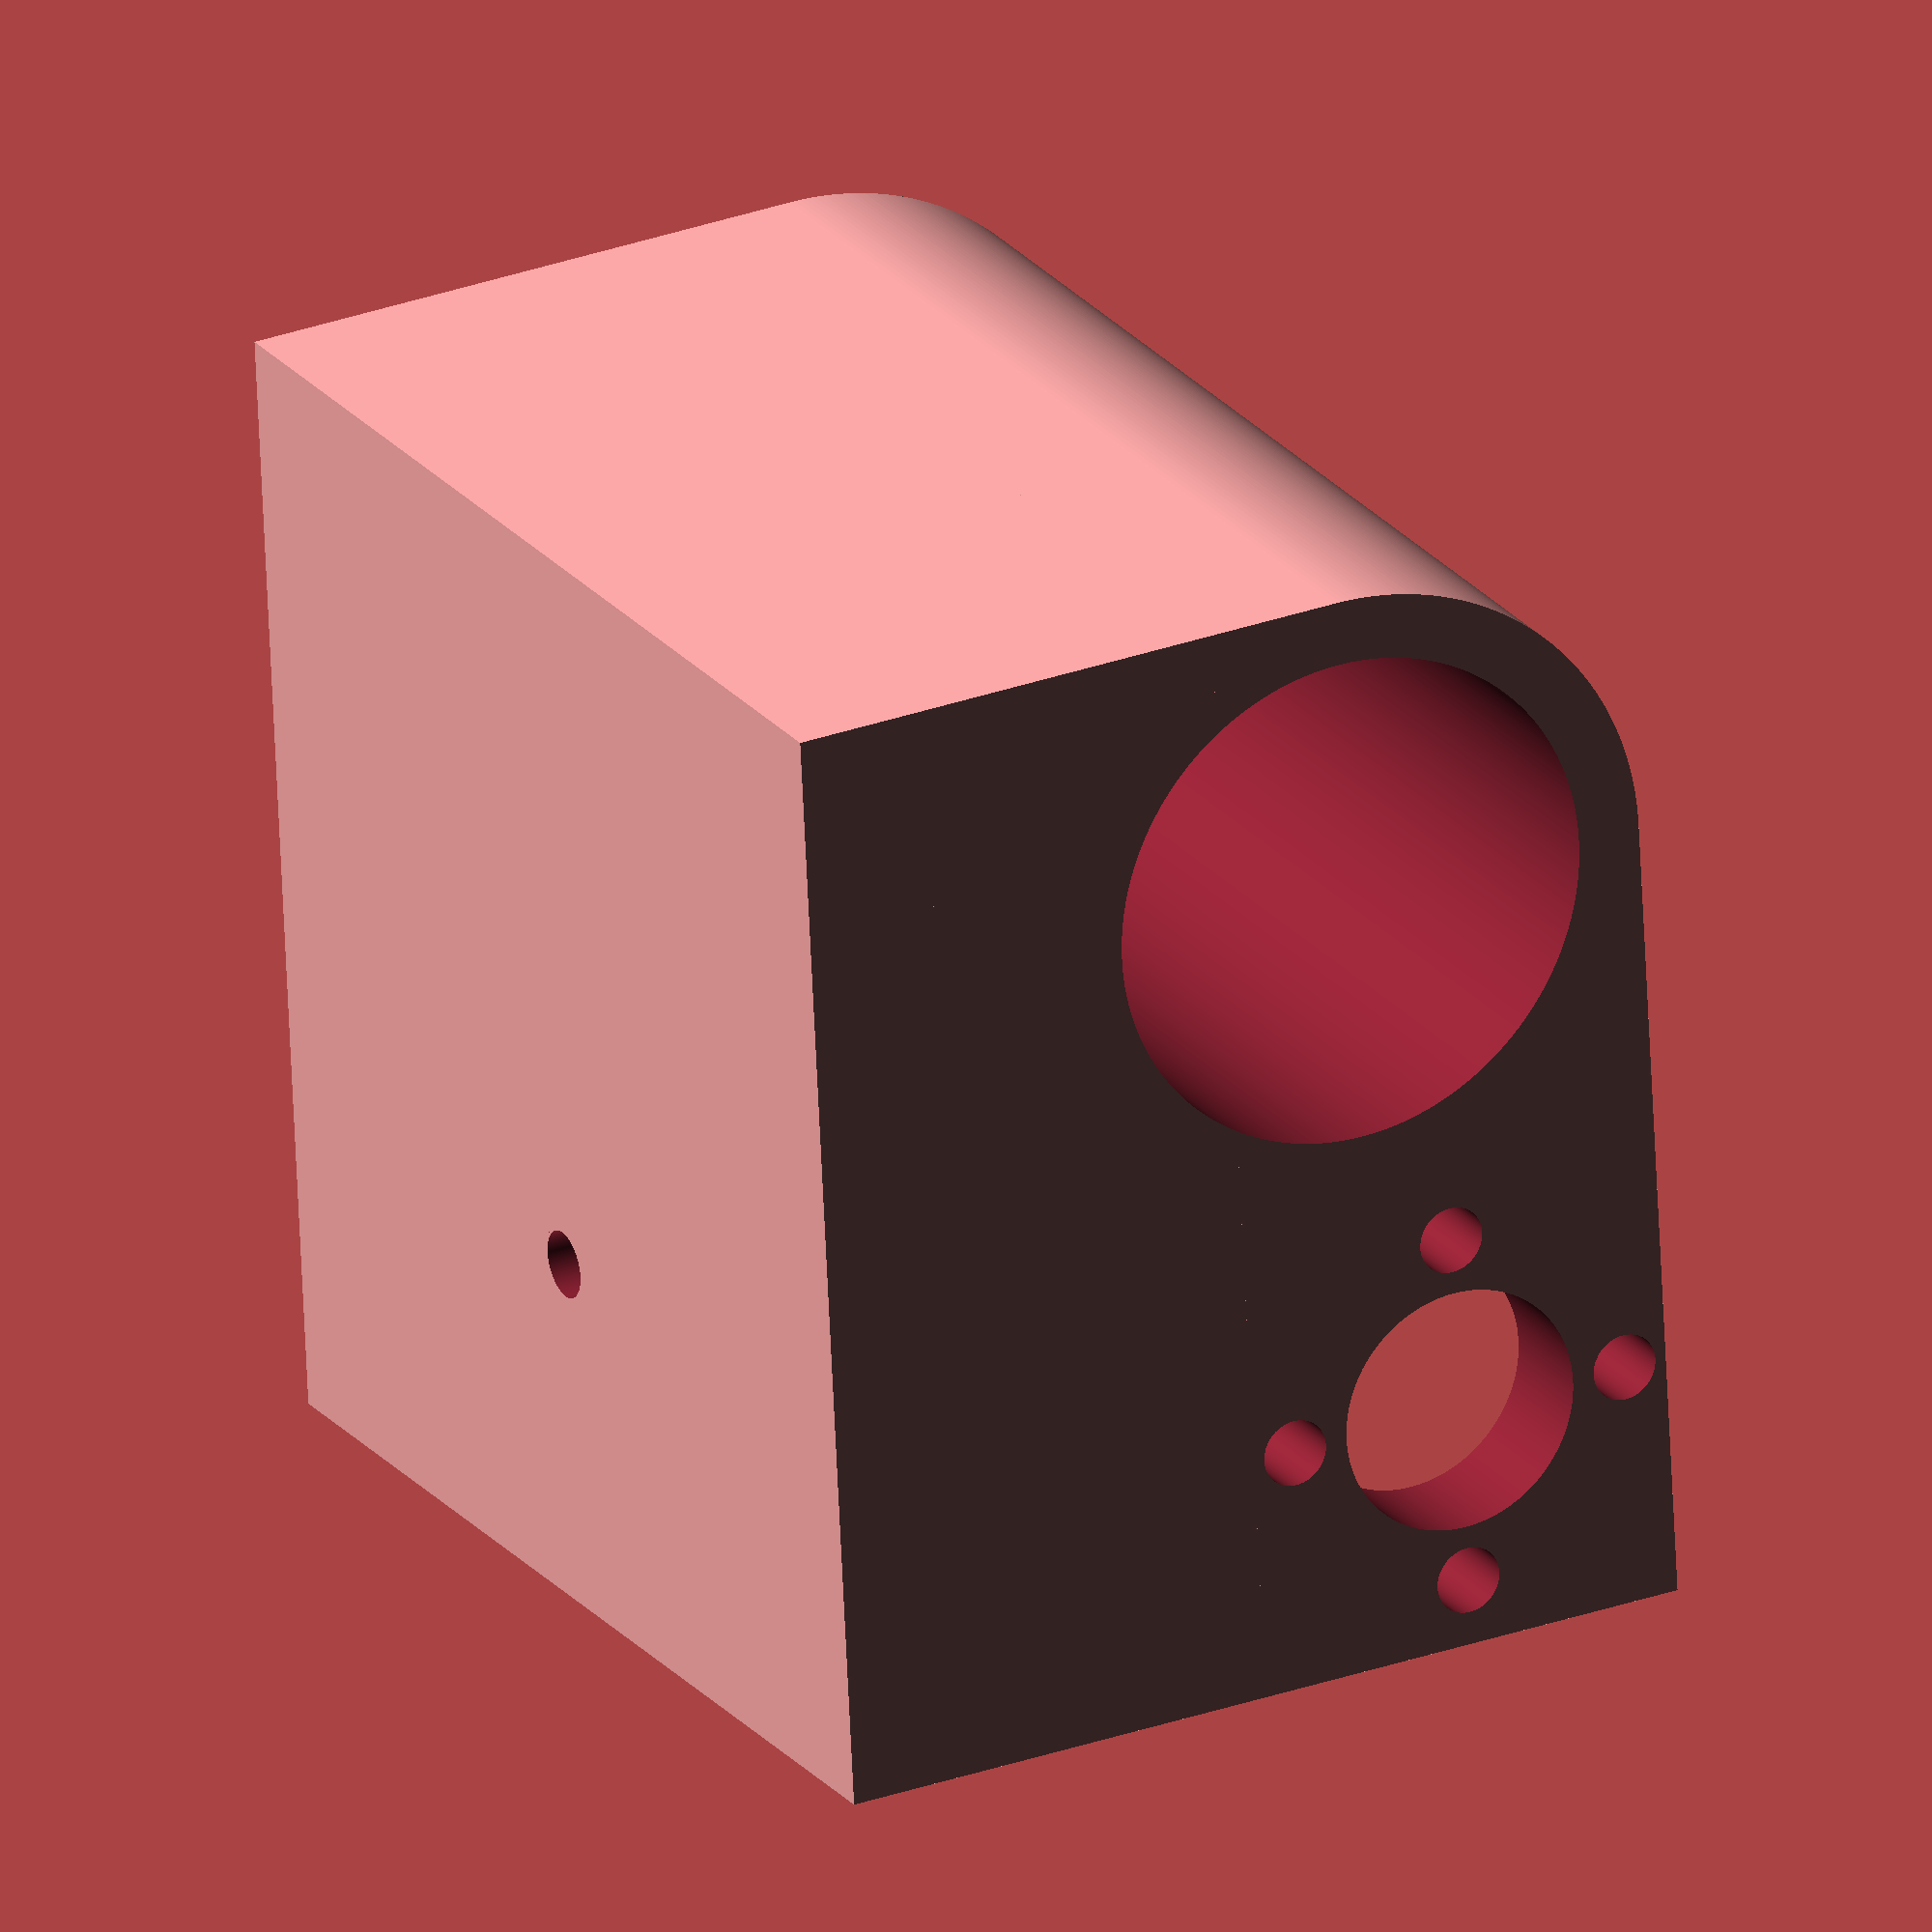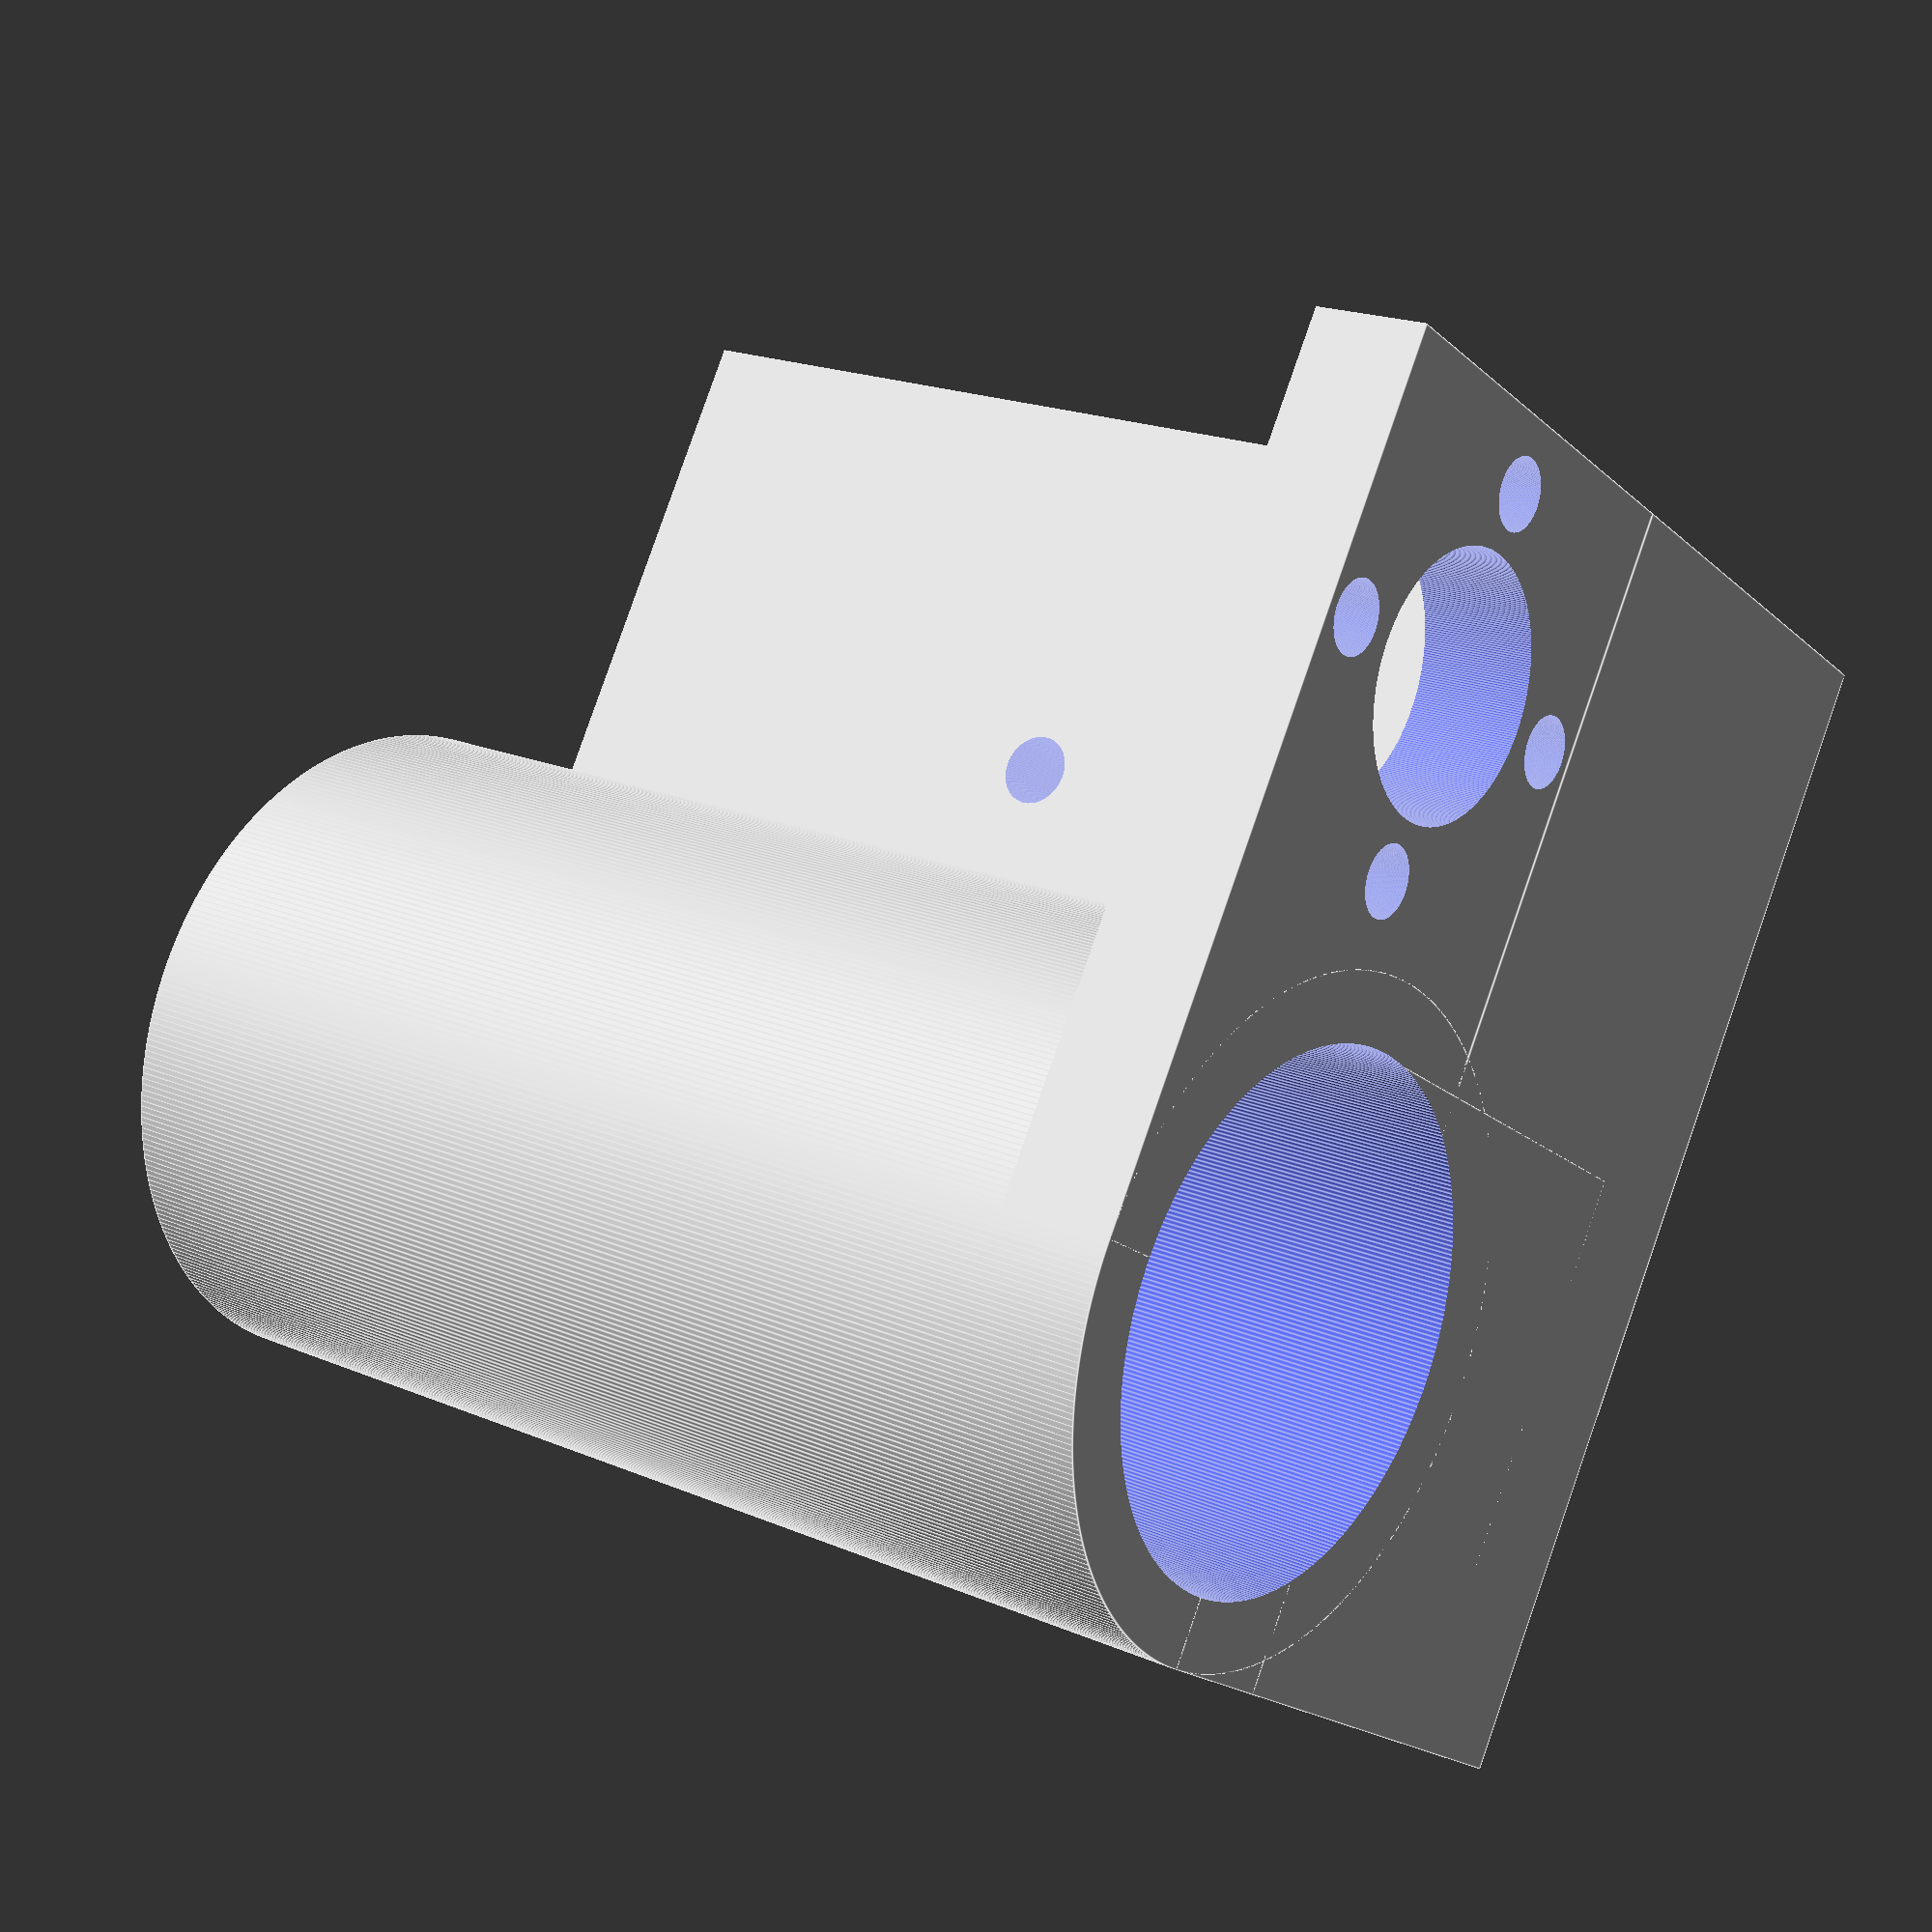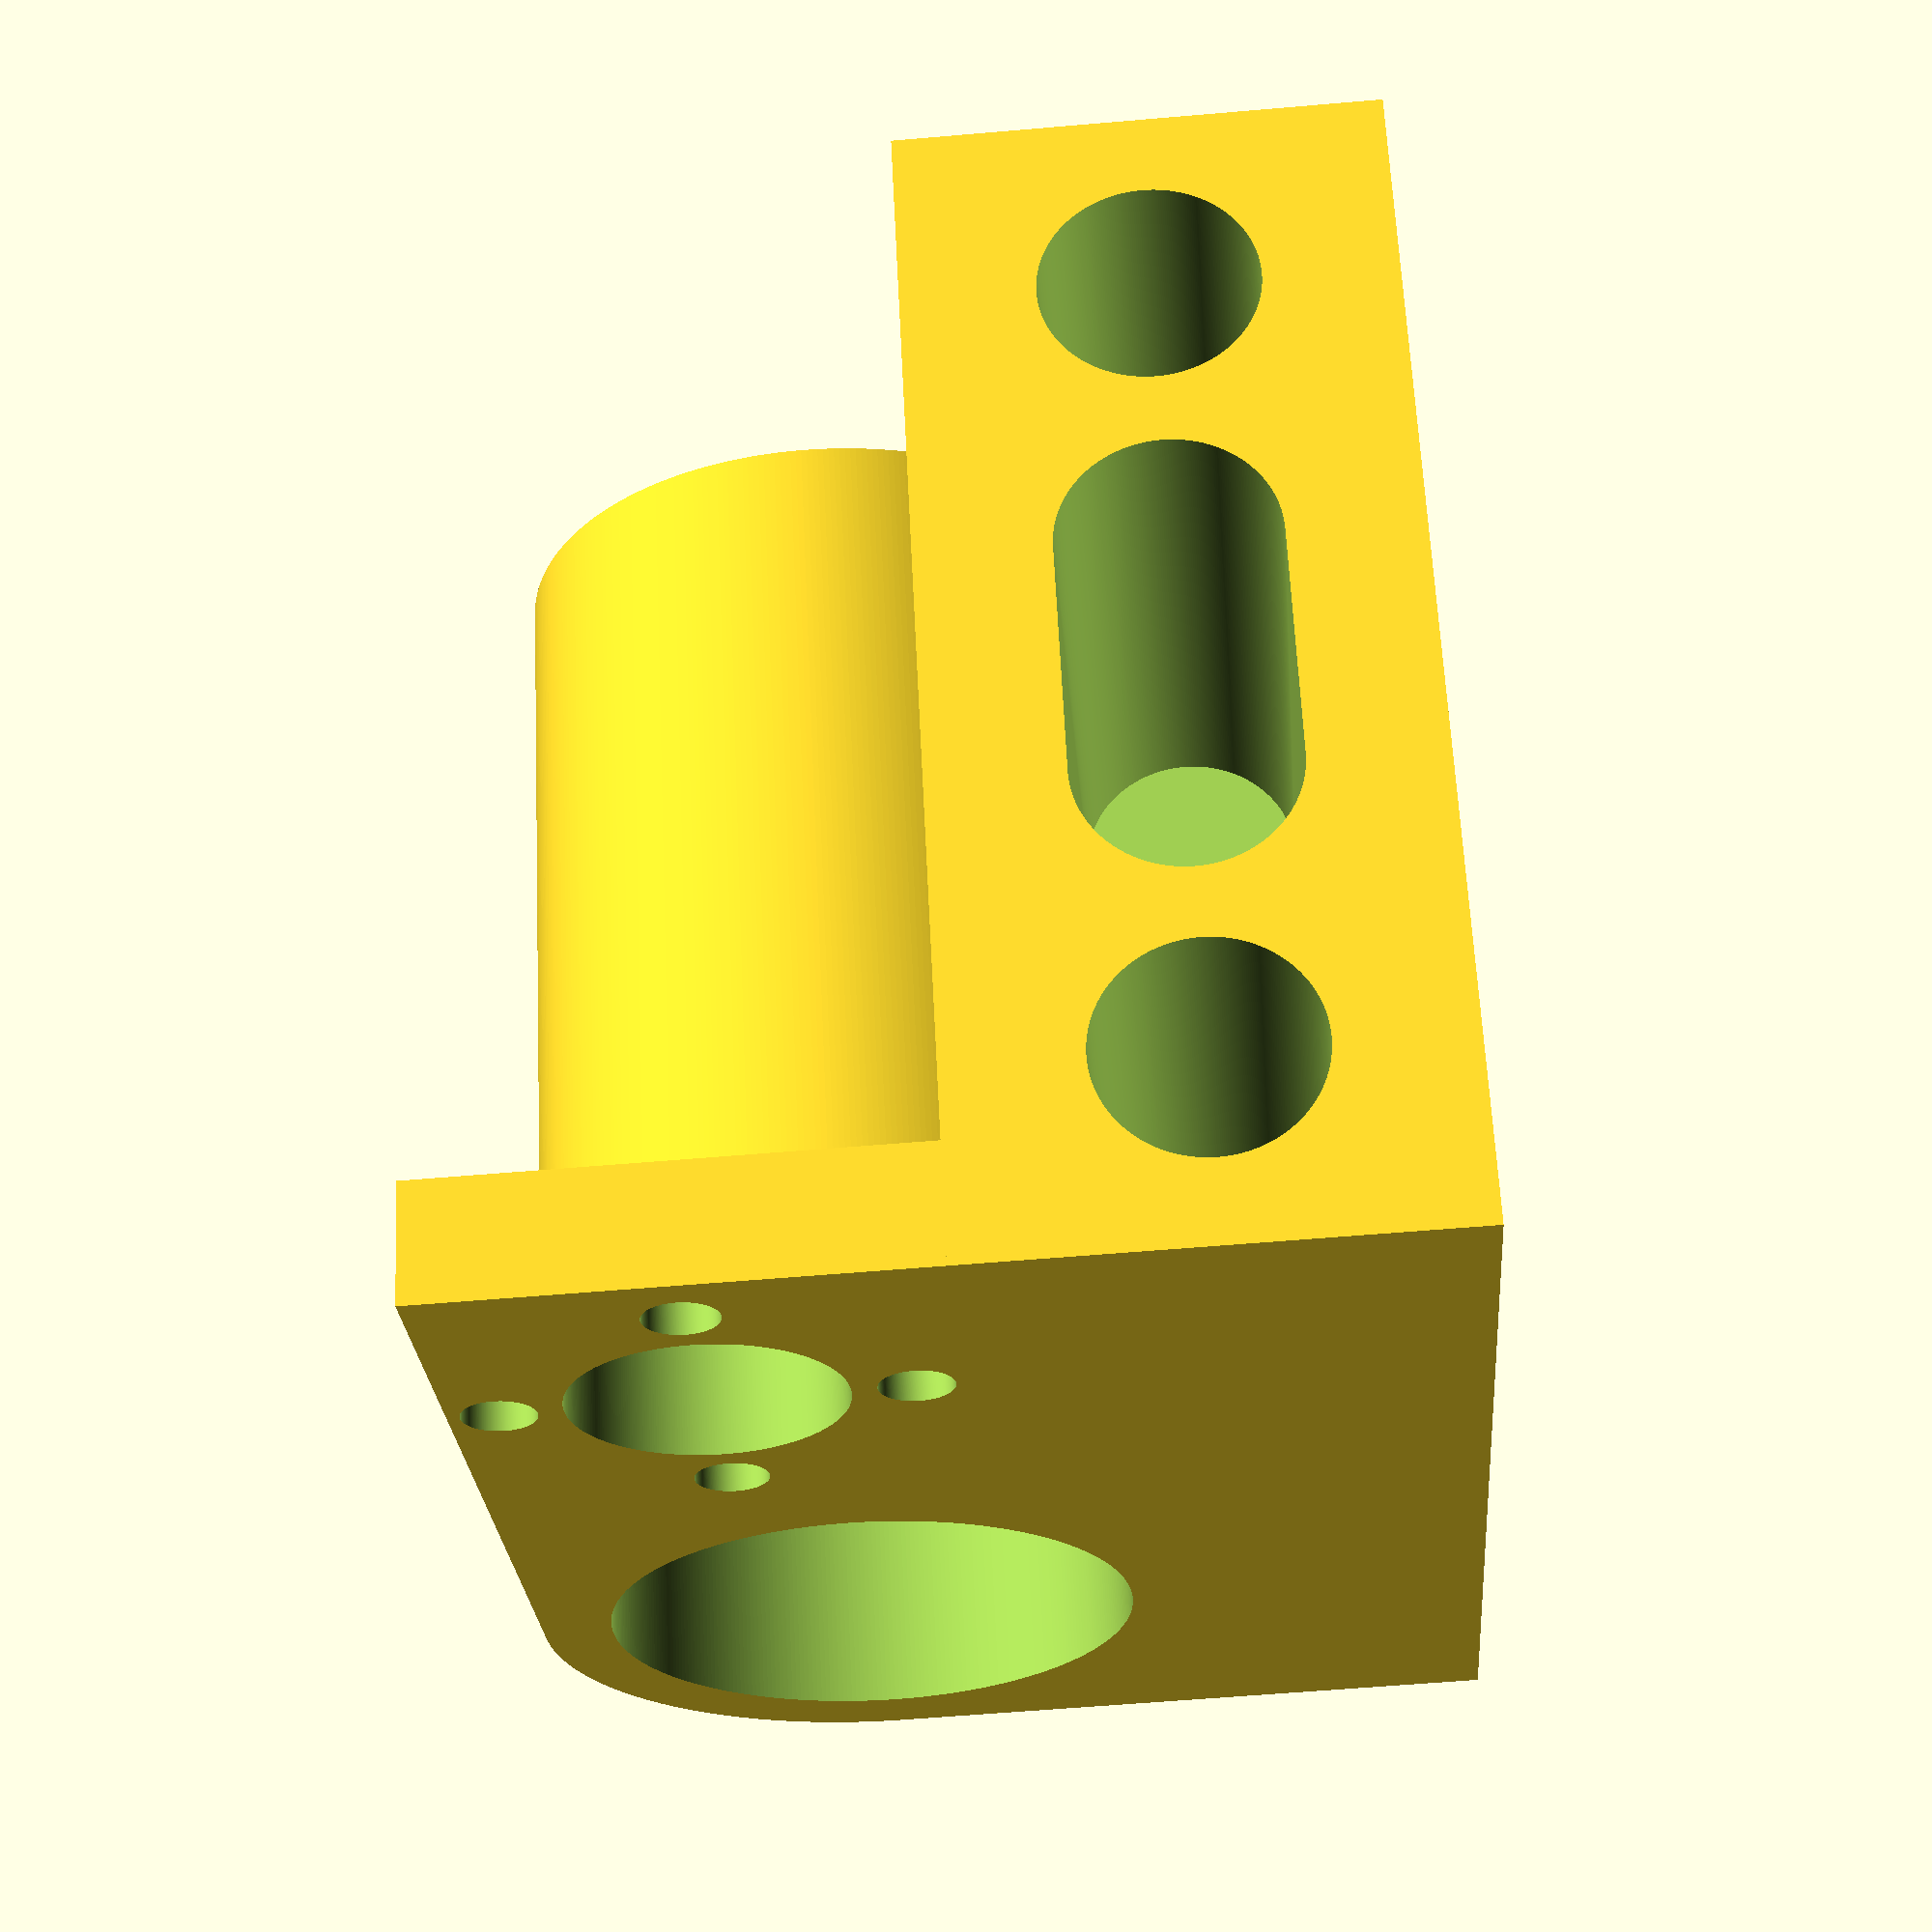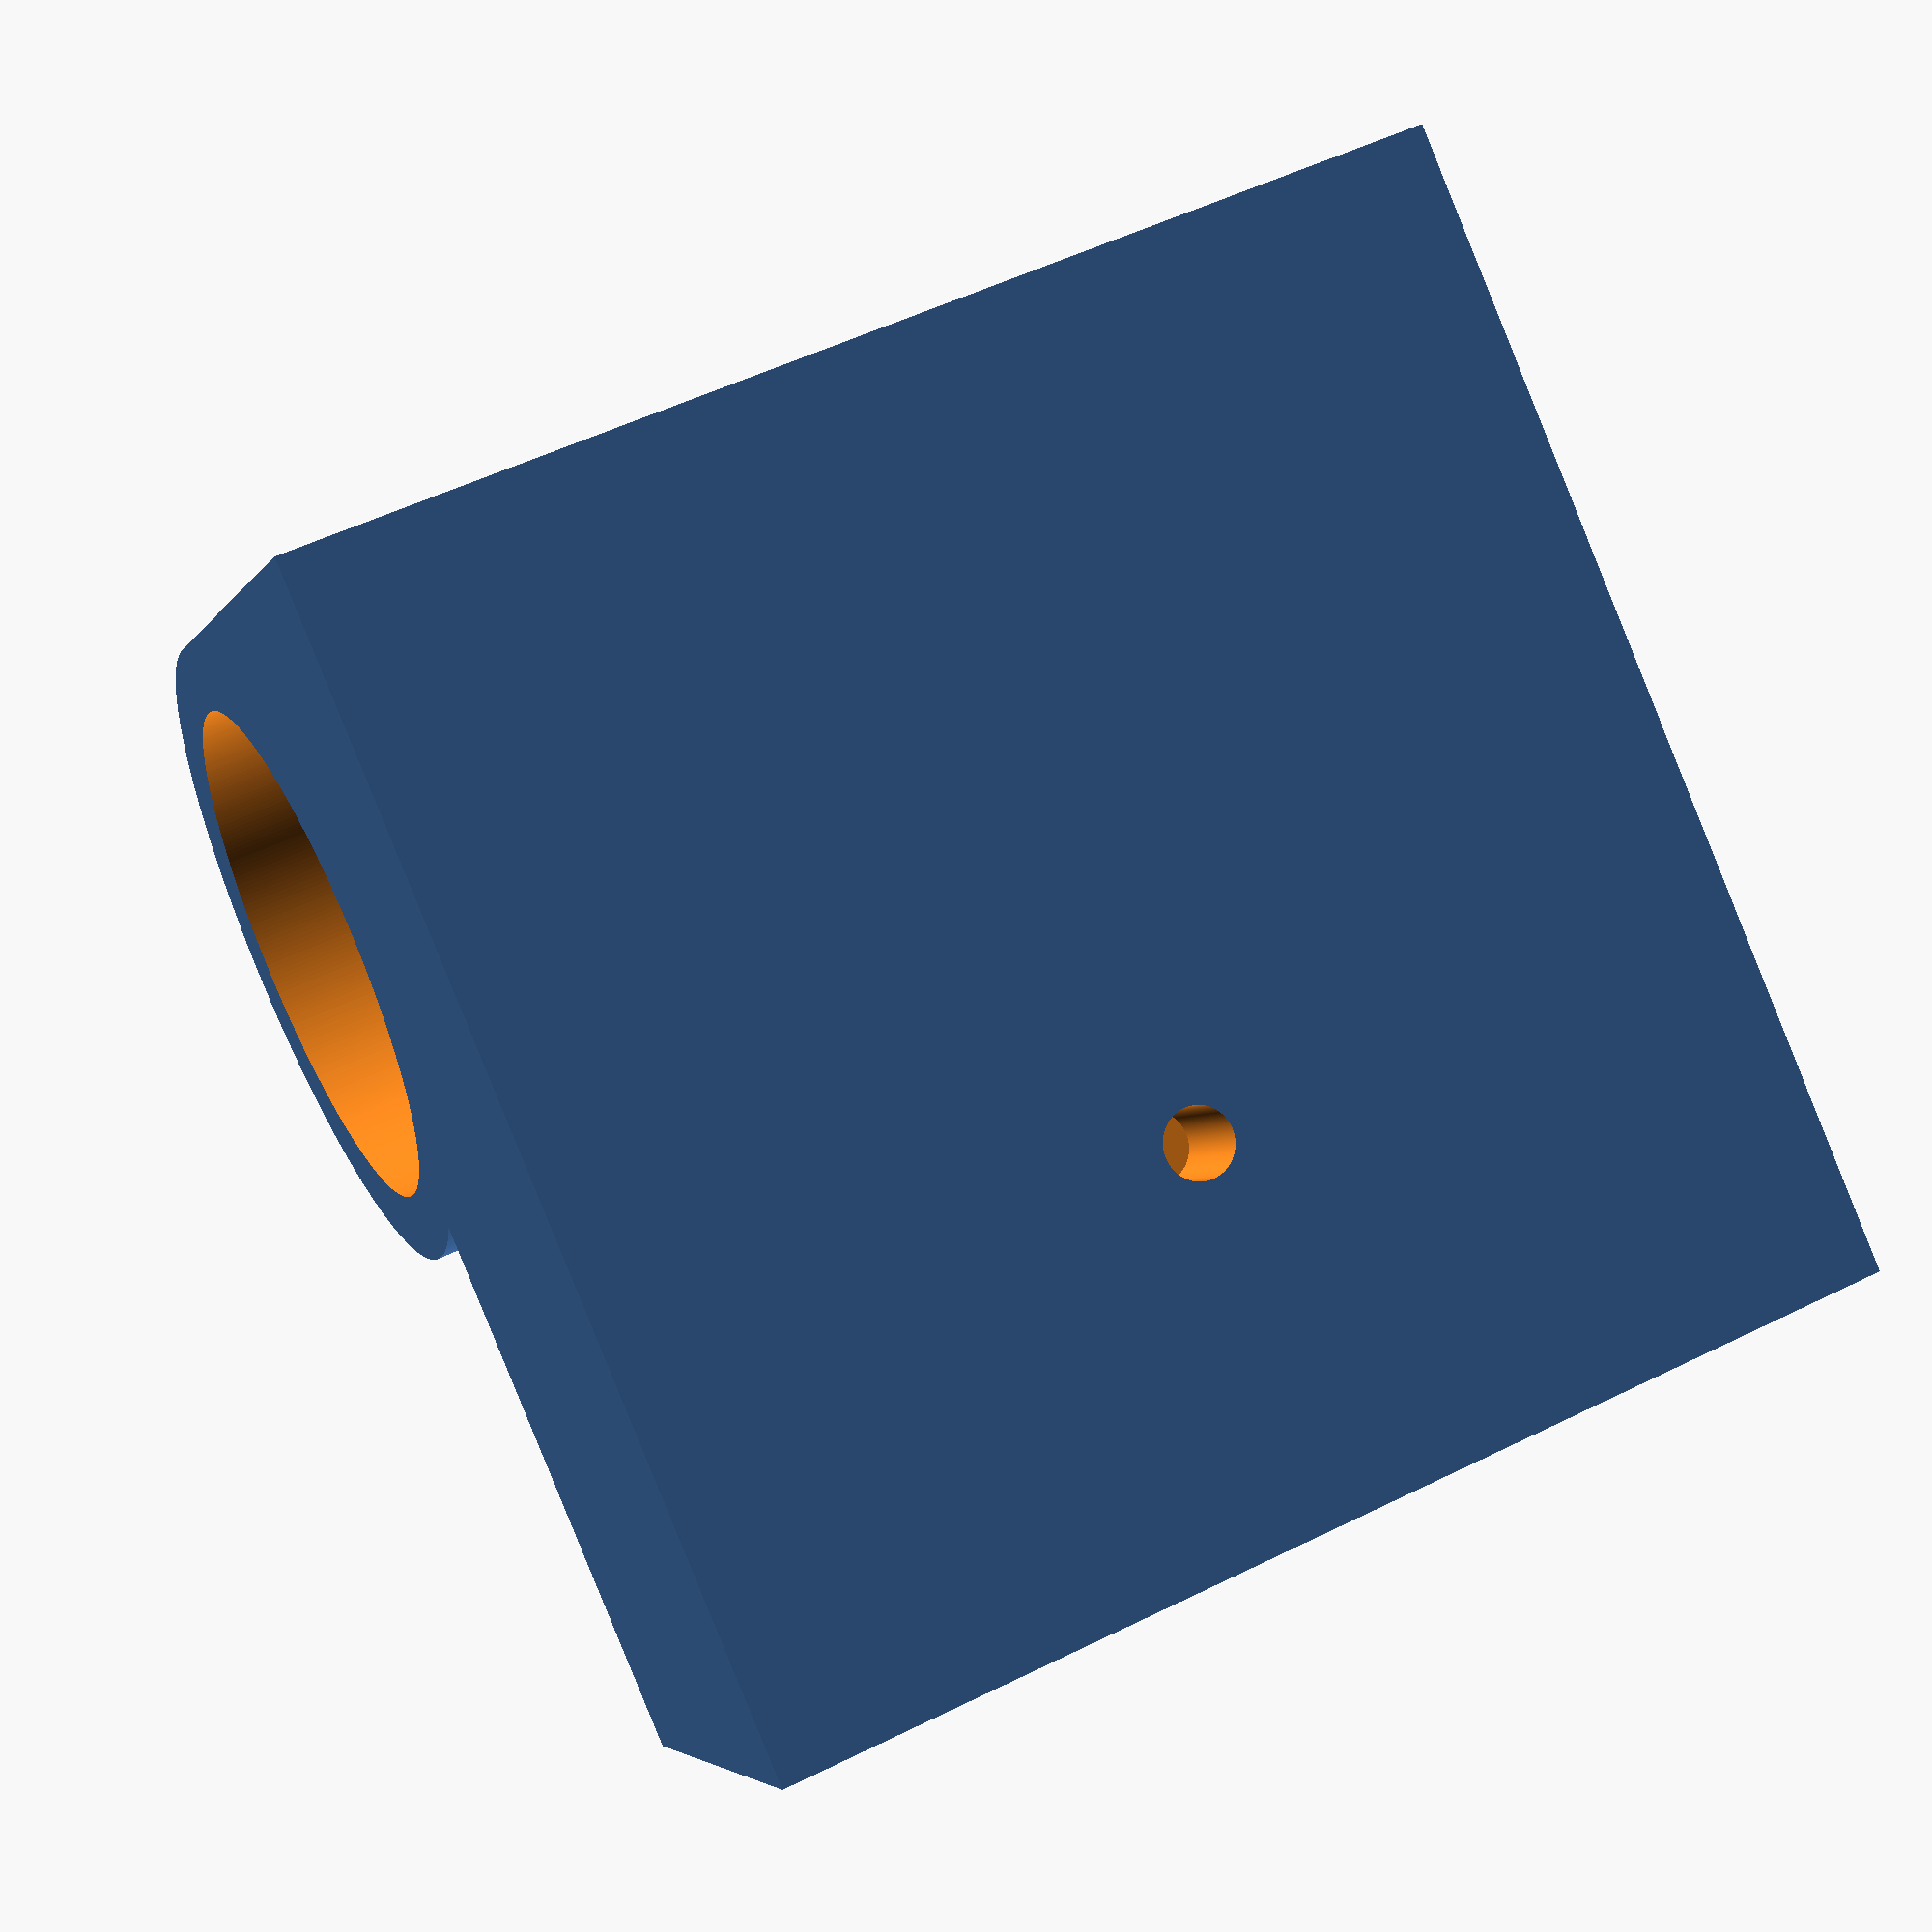
<openscad>
/*
	This is the left-side 8mm linear rod holder for the x-axis gantry.
*/
difference(){
    
union(){
translate([10,-10,0]){
cylinder(50,r=14,$fn = 360);
}
translate([-4,-10,0]){
cube([25,20,50]);
}
translate([-4,-4,0]){
cube([50,20,50]);
}
translate([10,-24,0]){
cube([36,20,5]);
}
}

//vertical bar hole
translate([10,-10,20]){
cylinder(70,d=22.2,center=true,$fn = 360);
}


//horizontal bar holes
translate([20,6,42]){
rotate([0,90,0]){
cylinder(50,d=9,$fn = 360);
}
}

translate([20,6,8]){
rotate([0,90,0]){
cylinder(50,d=9,$fn = 360);
}
}

//horizontal slot
union(){
translate([20,6,30]){
rotate([0,90,0]){
cylinder(50,d=9,$fn = 360);
}
}

translate([20,6,20]){
rotate([0,90,0]){
cylinder(50,d=9,$fn = 360);
}
}

translate([45,6,25]){
cube([50,9,10],center=true,$fn = 360);
}
}

translate([30,46,25]){
rotate([90,0,0]){
cylinder(70,d=3,$fn = 360);
}
}




//screw holes

translate([35,-14,30]){
cylinder(140,d=11,center=true,$fn = 360);
}

t = 1 +5.5 + 1.5;
translate([35,-14 +t,30]){
cylinder(70,d=3,$fn = 360,center=true);
}
translate([35,-14 -t,30]){
cylinder(70,d=3,$fn = 360,center=true);
}
translate([35+t,-14 ,30]){
cylinder(70,d=3,$fn = 360,center=true);
}
translate([35-t,-14 ,30]){
cylinder(70,d=3,$fn = 360,center=true);
}



}
//bearing example
//translate([11,0,50]){
//cylinder(7.3,d=22,$fn = 360,center=true);
//}
</openscad>
<views>
elev=337.1 azim=93.0 roll=152.1 proj=o view=wireframe
elev=160.7 azim=58.2 roll=51.2 proj=p view=edges
elev=297.4 azim=274.3 roll=177.3 proj=p view=solid
elev=128.0 azim=217.2 roll=118.2 proj=p view=solid
</views>
